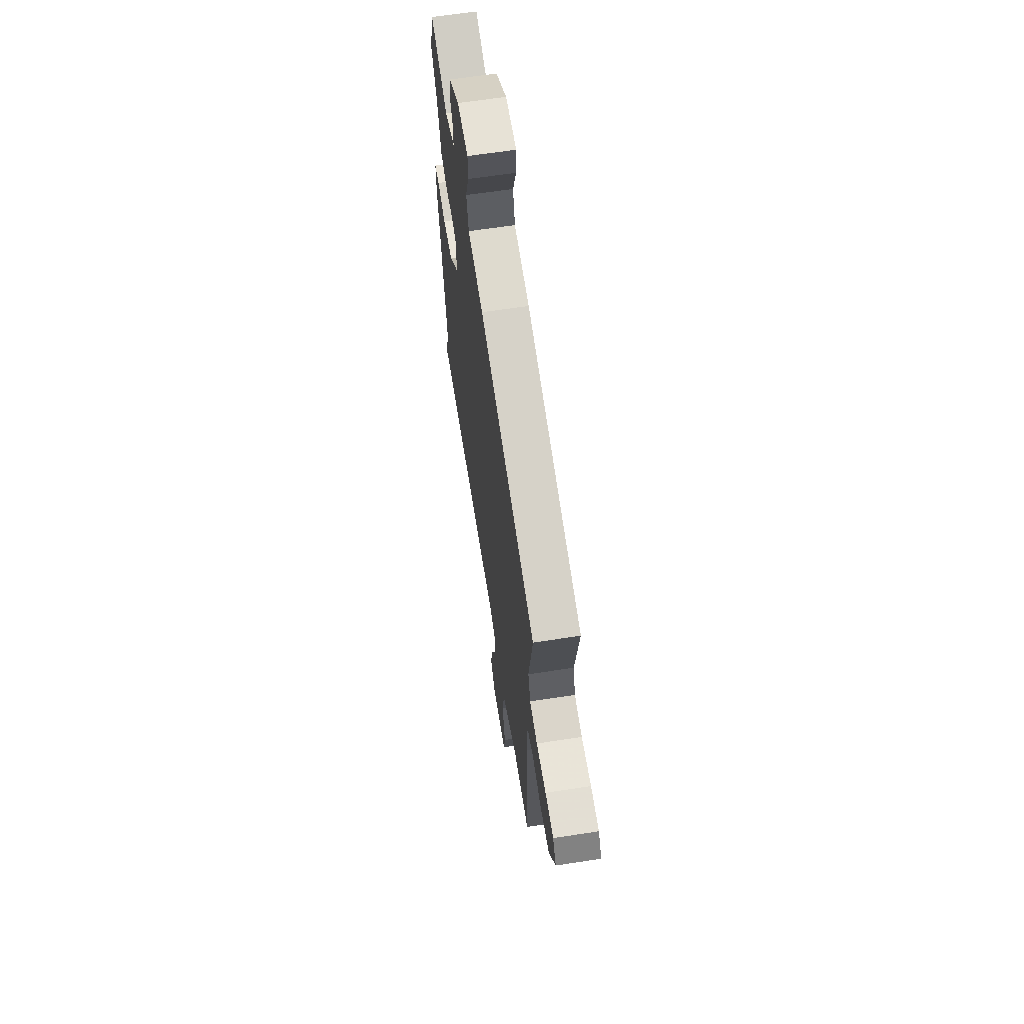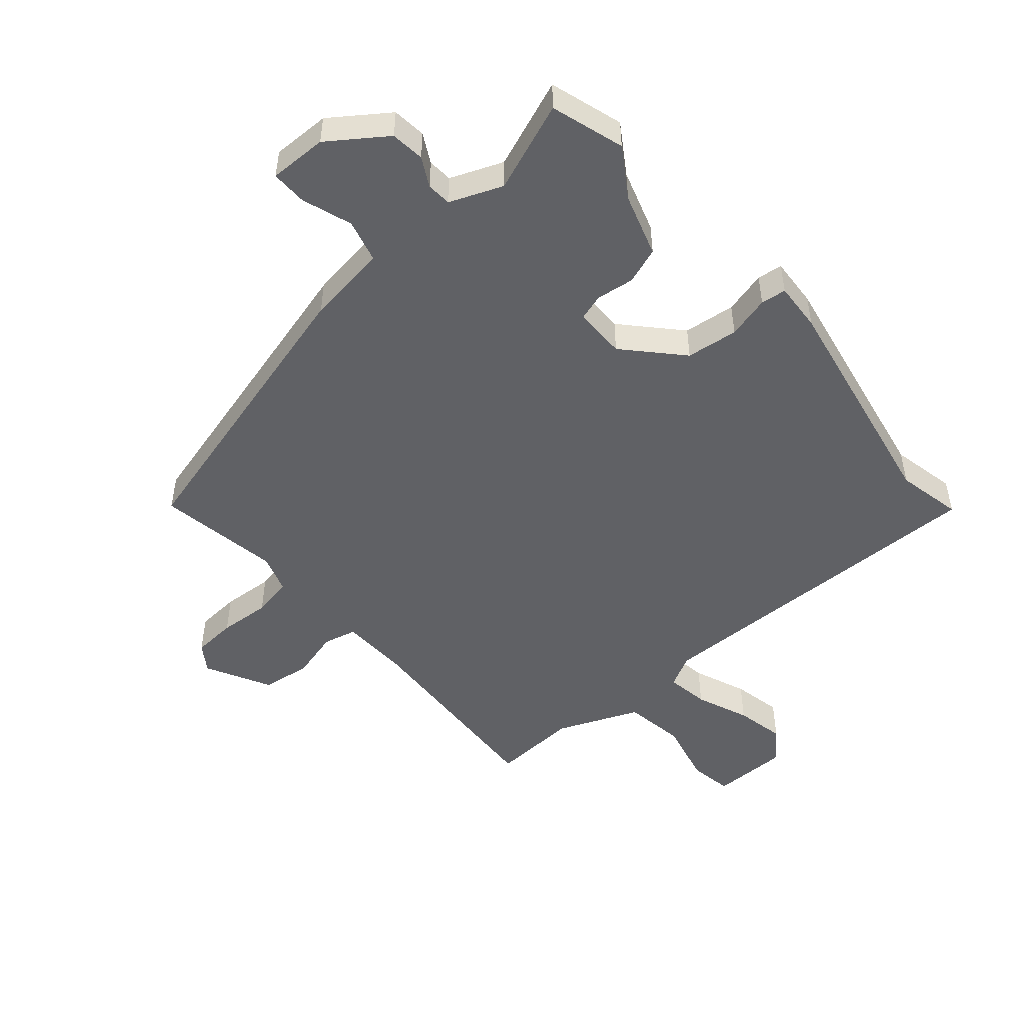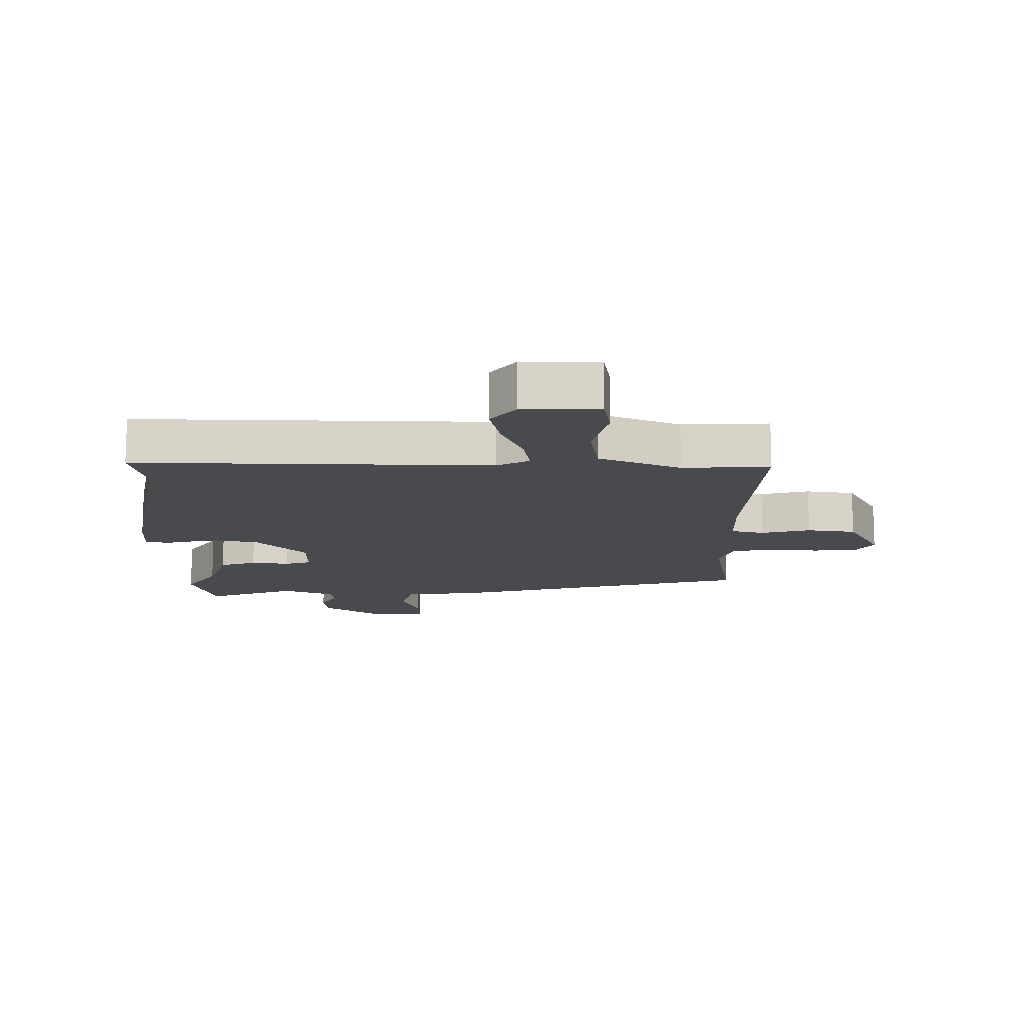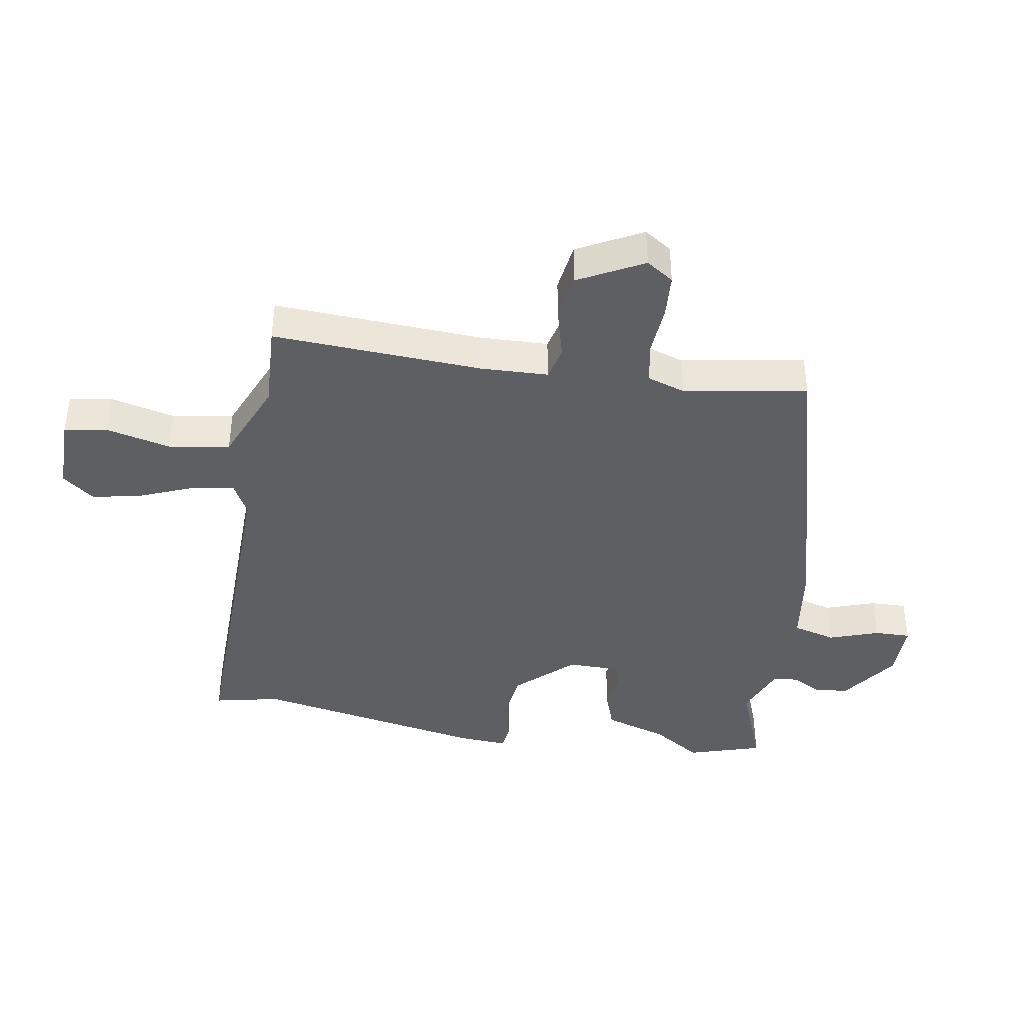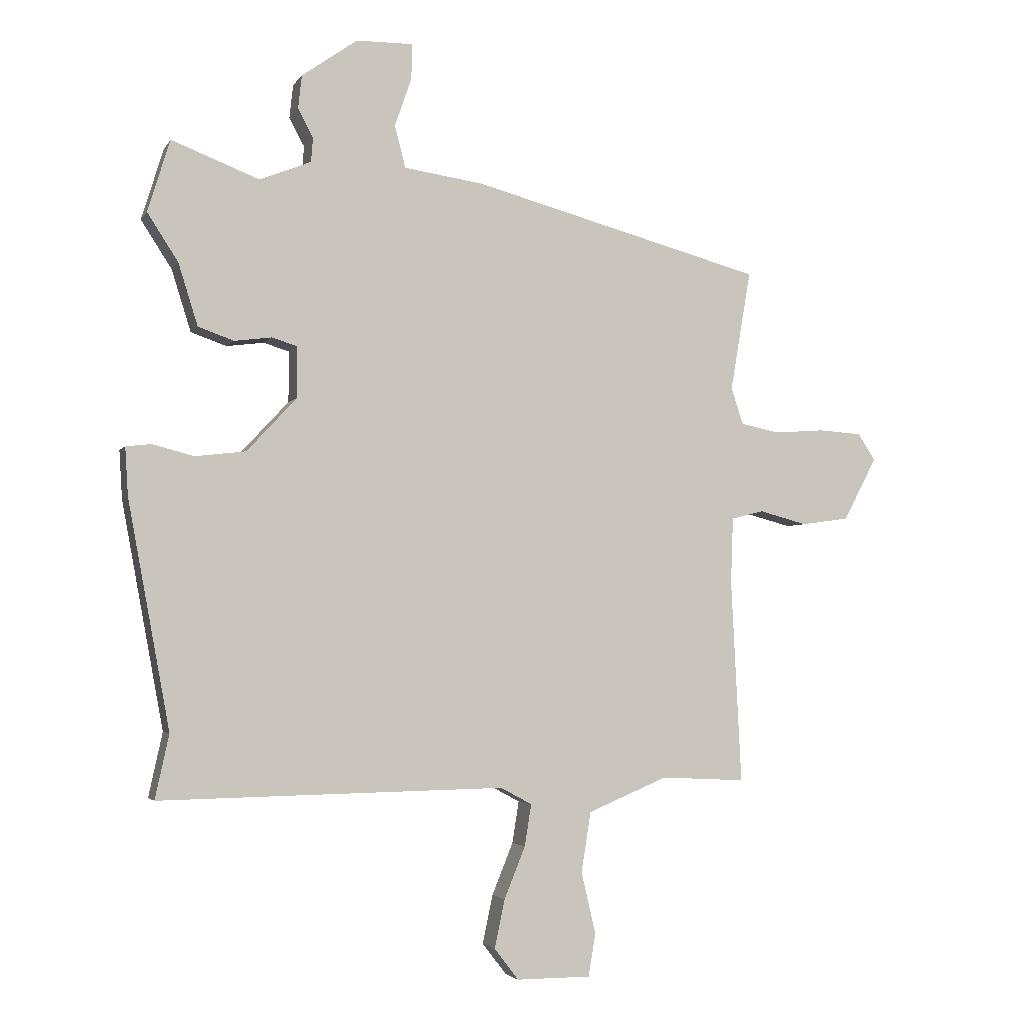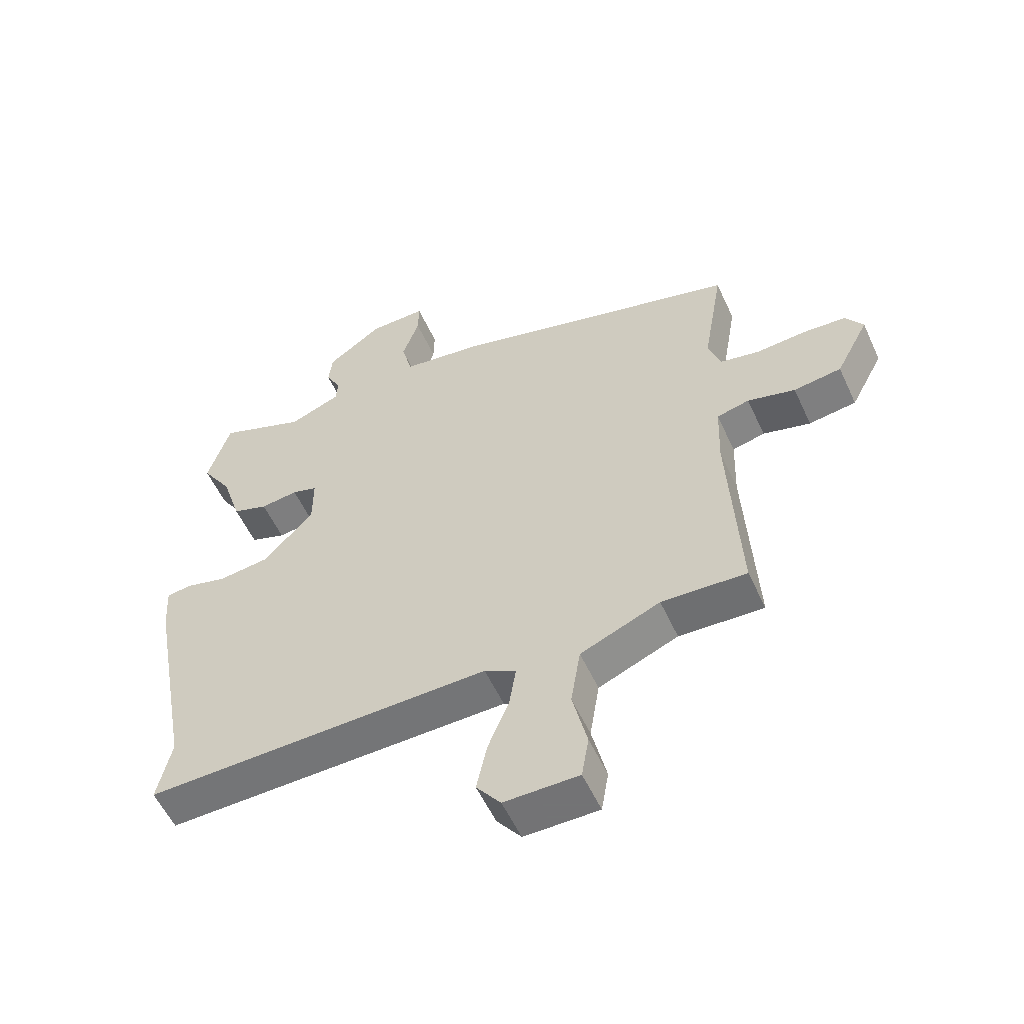
<metadata>
{"format":"obj","ext":"obj","renderer":"f3d","projection":"perspective","resolution":1024,"background":"white","views":[{"elev":63.4,"azim":-98.9,"up":"+Z"},{"elev":-49.6,"azim":40.6,"up":"+Y"},{"elev":-13.4,"azim":179.4,"up":"+Y"},{"elev":-40.6,"azim":-99.6,"up":"+Y"},{"elev":-3.2,"azim":162.9,"up":"+Z"},{"elev":-56.0,"azim":-155.4,"up":"+Z"}]}
</metadata>
<code>
v 0.478 0.07 -0.399
v 0.501 0.07 -0.505
v -0.071 0.07 -0.495
v -0.123 0.07 -0.523
v -0.112 0.07 -0.592
v -0.077 0.07 -0.678
v -0.06 0.07 -0.758
v -0.1 0.07 -0.81
v -0.223 0.07 -0.81
v -0.235 0.07 -0.74
v -0.211 0.07 -0.637
v -0.227 0.07 -0.538
v -0.359 0.07 -0.483
v -0.499 0.07 -0.49
v -0.482 0.07 -0.152
v -0.486 0.07 -0.043
v -0.54 0.07 -0.03
v -0.619 0.07 -0.051
v -0.698 0.07 -0.04
v -0.753 0.07 0.064
v -0.724 0.07 0.108
v -0.653 0.07 0.113
v -0.57 0.07 0.107
v -0.505 0.07 0.12
v -0.485 0.07 0.181
v -0.519 0.07 0.38
v -0.037 0.07 0.51
v 0.095 0.07 0.529
v 0.113 0.07 0.598
v 0.085 0.07 0.679
v 0.084 0.07 0.737
v 0.178 0.07 0.736
v 0.27 0.07 0.671
v 0.276 0.07 0.616
v 0.251 0.07 0.569
v 0.254 0.07 0.529
v 0.339 0.07 0.495
v 0.484 0.07 0.551
v 0.521 0.07 0.432
v 0.47 0.07 0.353
v 0.438 0.07 0.251
v 0.379 0.07 0.23
v 0.317 0.07 0.238
v 0.275 0.07 0.225
v 0.275 0.07 0.141
v 0.358 0.07 0.052
v 0.442 0.07 0.042
v 0.511 0.07 0.06
v 0.552 0.07 0.055
v 0.547 0.07 -0.025
v 0.478 0 -0.399
v 0.501 0 -0.505
v -0.071 0 -0.495
v -0.123 0 -0.523
v -0.112 0 -0.592
v -0.077 0 -0.678
v -0.06 0 -0.758
v -0.1 0 -0.81
v -0.223 0 -0.81
v -0.235 0 -0.74
v -0.211 0 -0.637
v -0.227 0 -0.538
v -0.359 0 -0.483
v -0.499 0 -0.49
v -0.482 0 -0.152
v -0.486 0 -0.043
v -0.54 0 -0.03
v -0.619 0 -0.051
v -0.698 0 -0.04
v -0.753 0 0.064
v -0.724 0 0.108
v -0.653 0 0.113
v -0.57 0 0.107
v -0.505 0 0.12
v -0.485 0 0.181
v -0.519 0 0.38
v -0.037 0 0.51
v 0.095 0 0.529
v 0.113 0 0.598
v 0.085 0 0.679
v 0.084 0 0.737
v 0.178 0 0.736
v 0.27 0 0.671
v 0.276 0 0.616
v 0.251 0 0.569
v 0.254 0 0.529
v 0.339 0 0.495
v 0.484 0 0.551
v 0.521 0 0.432
v 0.47 0 0.353
v 0.438 0 0.251
v 0.379 0 0.23
v 0.317 0 0.238
v 0.275 0 0.225
v 0.275 0 0.141
v 0.358 0 0.052
v 0.442 0 0.042
v 0.511 0 0.06
v 0.552 0 0.055
v 0.547 0 -0.025
f 47 48 49 50
f 46 47 50 1
f 45 46 1 2
f 40 41 42 43
f 40 43 44
f 37 38 39 40
f 36 37 40 44
f 35 36 44 45
f 33 34 35
f 32 33 35
f 29 30 31 32
f 28 29 32 35
f 25 26 27 28
f 24 25 28 35
f 20 21 22 23
f 20 23 24
f 17 18 19 20
f 16 17 20 24
f 13 14 15
f 12 13 15 16
f 8 9 10 11
f 8 11 12
f 5 6 7 8
f 4 5 8 12
f 3 4 12 16
f 45 2 3 16
f 16 24 35 45
f 100 99 98 97
f 51 100 97 96
f 52 51 96 95
f 93 92 91 90
f 94 93 90
f 90 89 88 87
f 94 90 87 86
f 95 94 86 85
f 85 84 83
f 85 83 82
f 82 81 80 79
f 85 82 79 78
f 78 77 76 75
f 85 78 75 74
f 73 72 71 70
f 74 73 70
f 70 69 68 67
f 74 70 67 66
f 65 64 63
f 66 65 63 62
f 61 60 59 58
f 62 61 58
f 58 57 56 55
f 62 58 55 54
f 66 62 54 53
f 66 53 52 95
f 95 85 74 66
f 1 51 52 2
f 2 52 53 3
f 3 53 54 4
f 4 54 55 5
f 5 55 56 6
f 6 56 57 7
f 7 57 58 8
f 8 58 59 9
f 9 59 60 10
f 10 60 61 11
f 11 61 62 12
f 12 62 63 13
f 13 63 64 14
f 14 64 65 15
f 15 65 66 16
f 16 66 67 17
f 17 67 68 18
f 18 68 69 19
f 19 69 70 20
f 20 70 71 21
f 21 71 72 22
f 22 72 73 23
f 23 73 74 24
f 24 74 75 25
f 25 75 76 26
f 26 76 77 27
f 27 77 78 28
f 28 78 79 29
f 29 79 80 30
f 30 80 81 31
f 31 81 82 32
f 32 82 83 33
f 33 83 84 34
f 34 84 85 35
f 35 85 86 36
f 36 86 87 37
f 37 87 88 38
f 38 88 89 39
f 39 89 90 40
f 40 90 91 41
f 41 91 92 42
f 42 92 93 43
f 43 93 94 44
f 44 94 95 45
f 45 95 96 46
f 46 96 97 47
f 47 97 98 48
f 48 98 99 49
f 49 99 100 50
f 50 100 51 1

</code>
